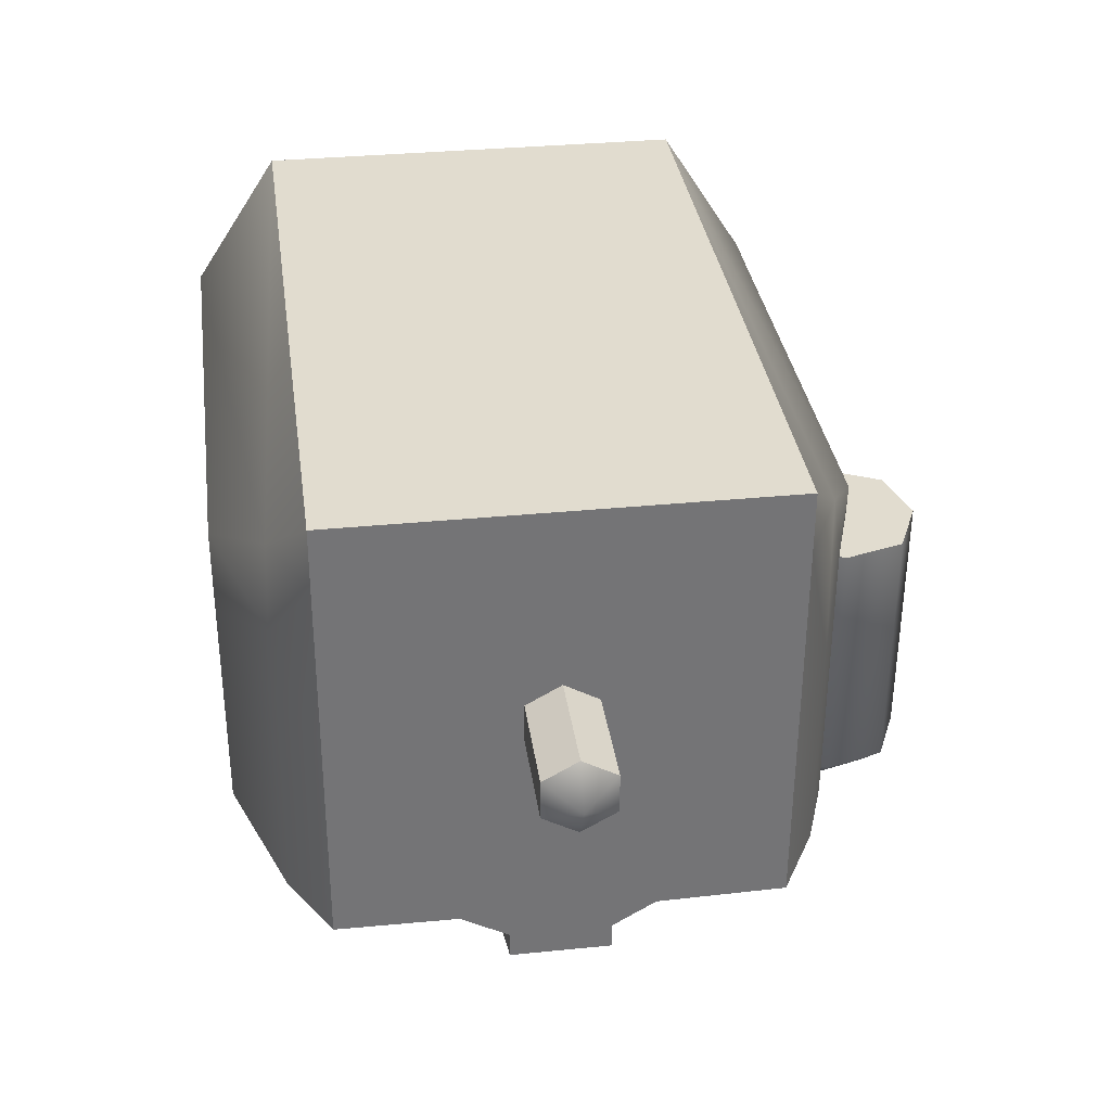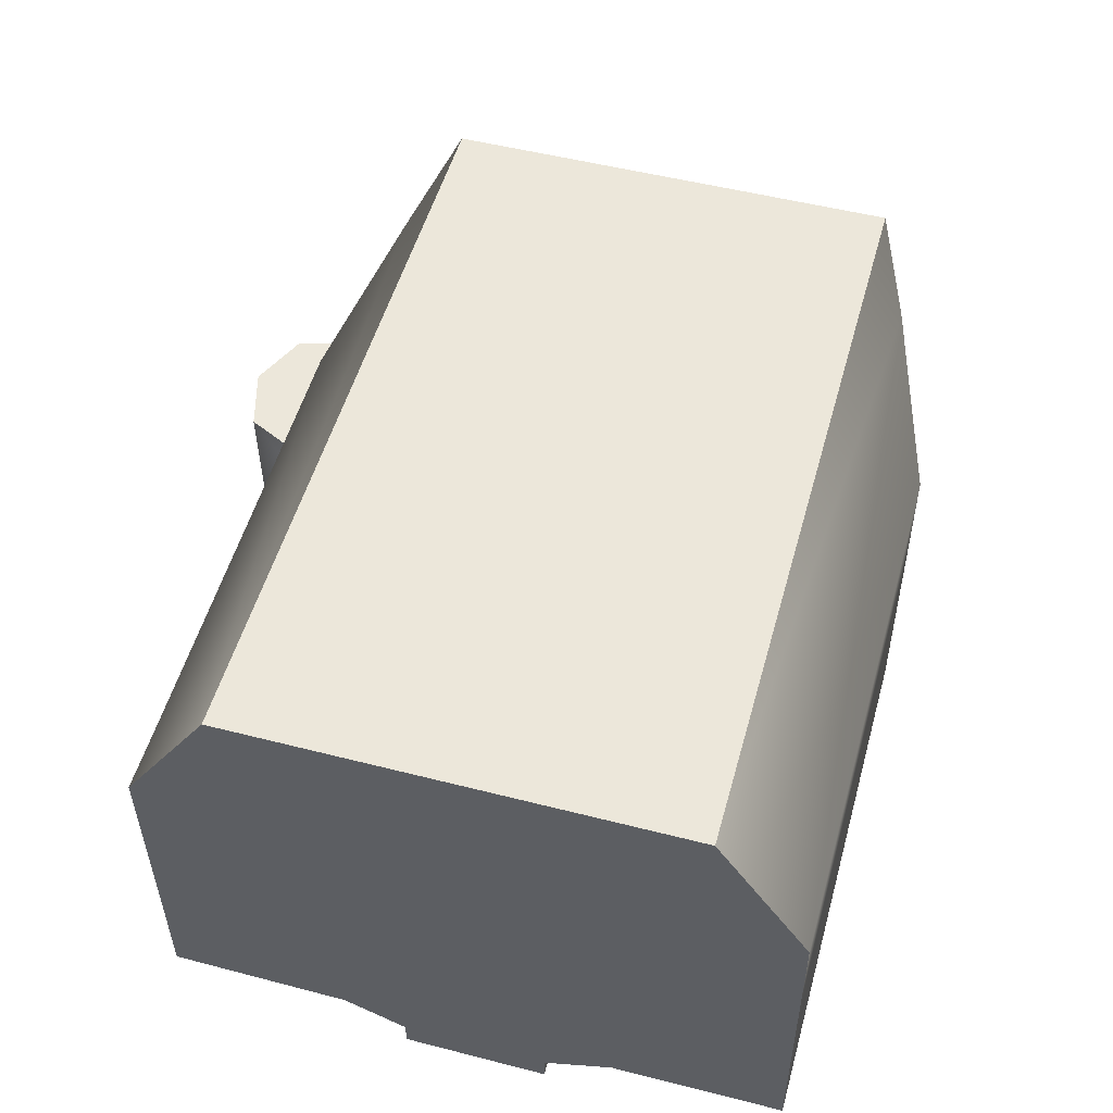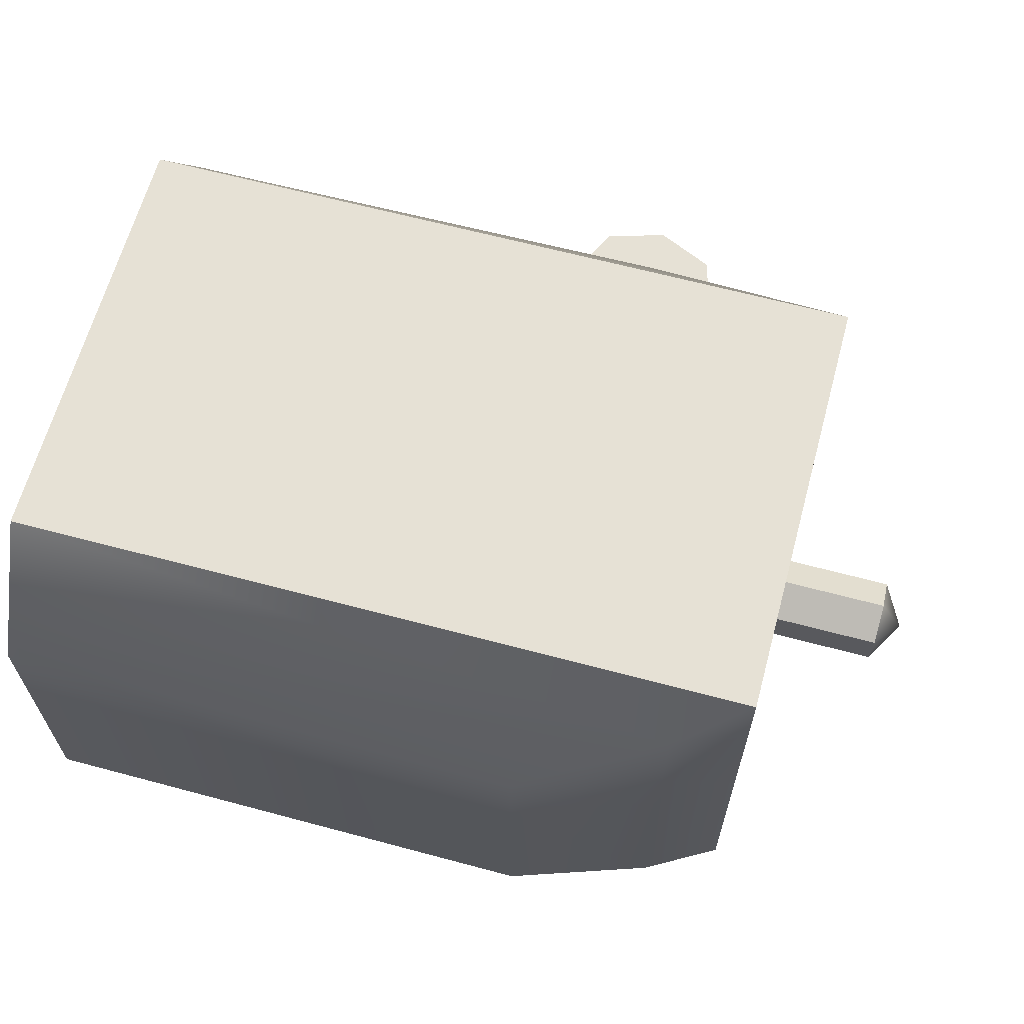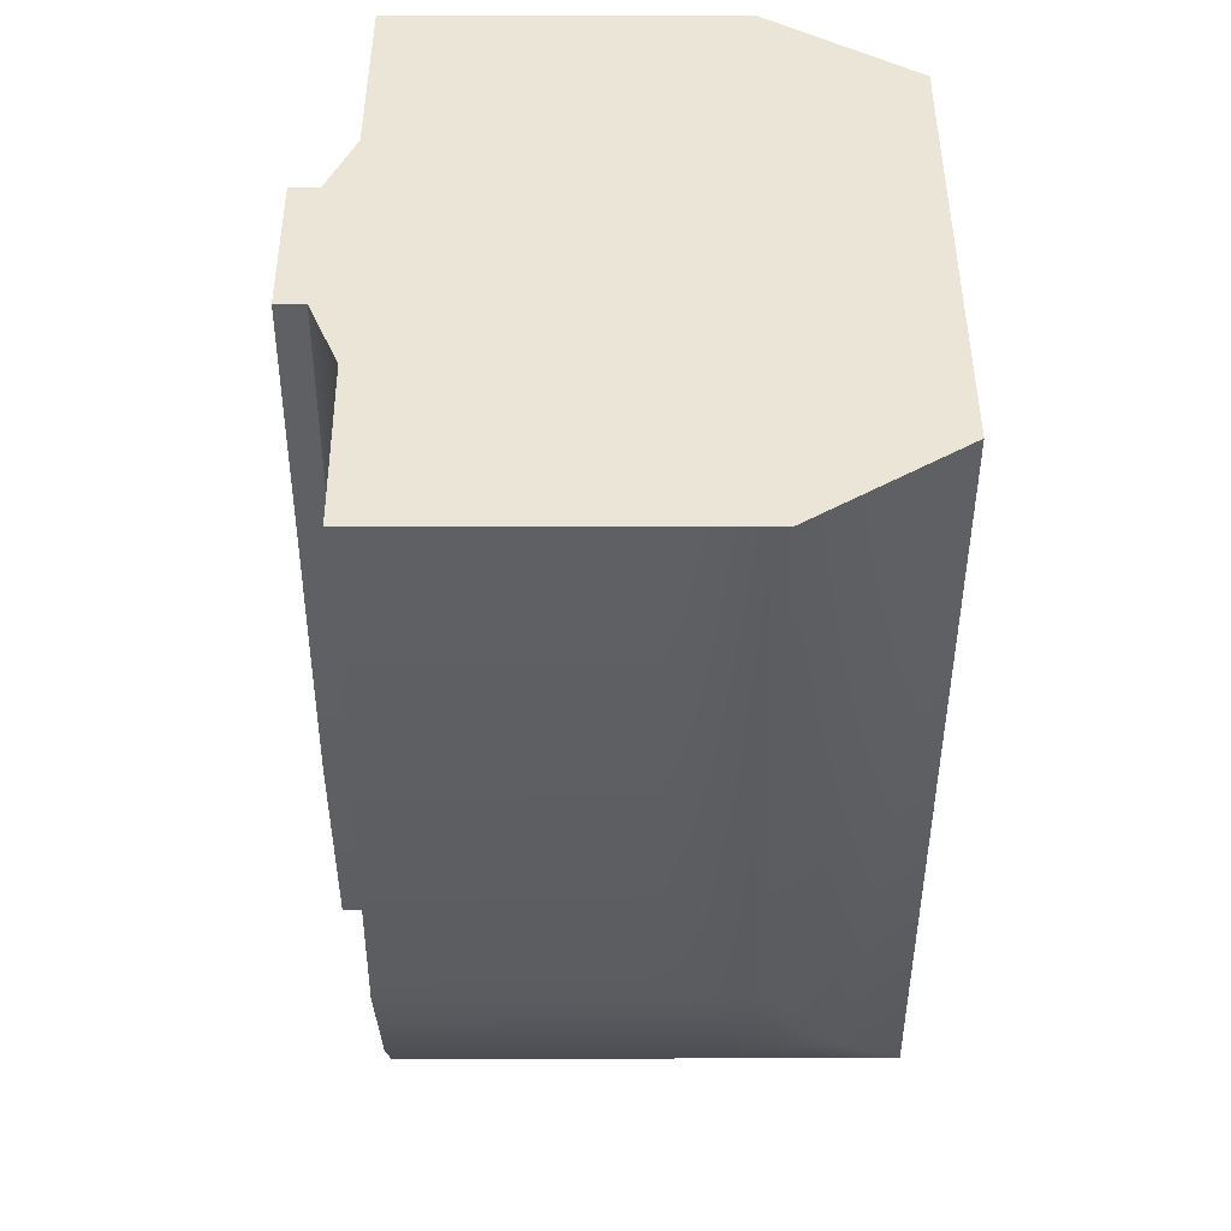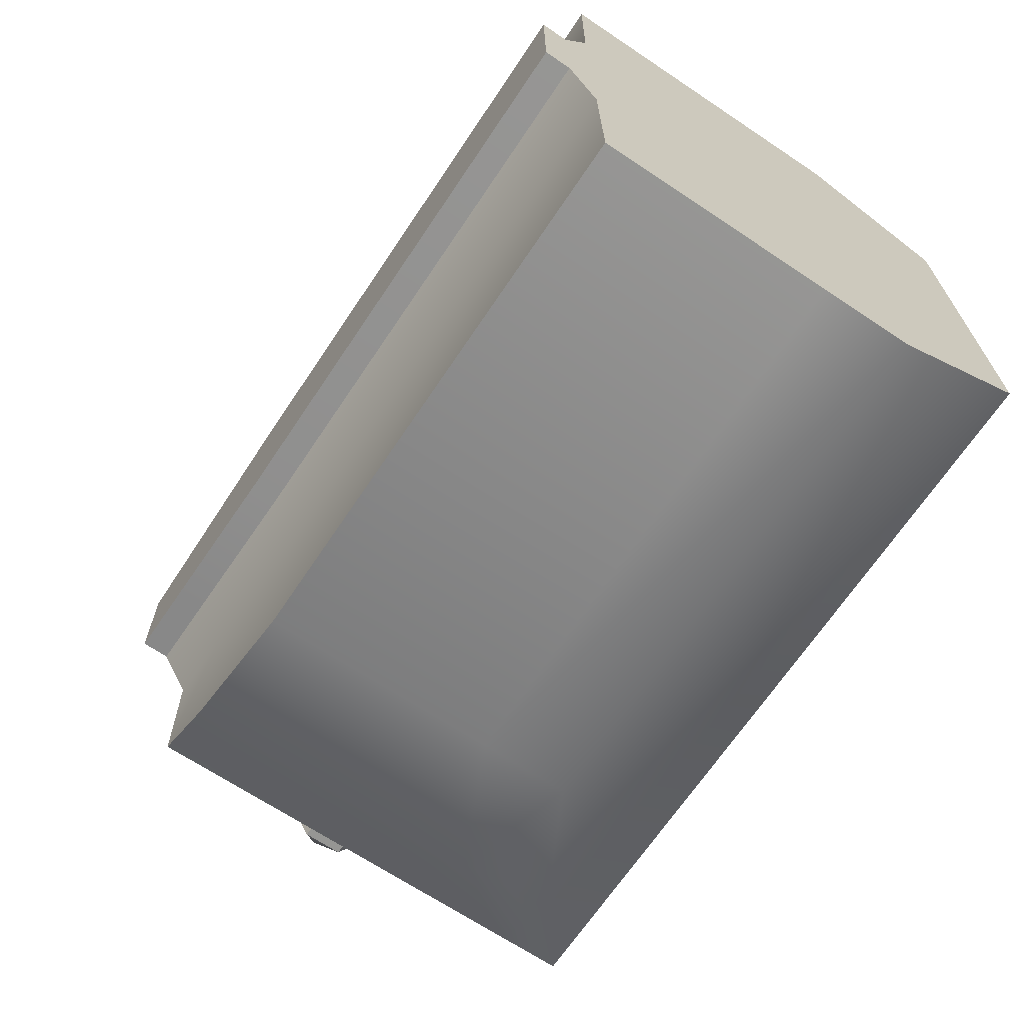
<metadata>
{"format":"obj","ext":"obj","renderer":"f3d","projection":"perspective","resolution":1024,"background":"white","views":[{"elev":34.4,"azim":82.1,"up":"+Z"},{"elev":52.4,"azim":-74.4,"up":"+Z"},{"elev":64.5,"azim":15.2,"up":"+Z"},{"elev":-44.5,"azim":-90.4,"up":"+Y"},{"elev":-67.9,"azim":-124.0,"up":"+Y"}]}
</metadata>
<code>
g wei
v 0.04012 -0.0103 0.001488
v 0.06016 -0.01026 0.007387
v 0.06018 -0.01028 0.001544
v 0.04011 -0.01027 0.007331
v 0.04013 -0.00525 -0.001456
v 0.06017 -0.0001632 0.001498
v 0.04012 -0.0001768 0.001442
v 0.06019 -0.005237 -0.0014
v 0.04012 -0.0001768 0.001442
v 0.06016 -0.0001368 0.007342
v 0.0401 -0.0001504 0.007285
v 0.06017 -0.0001632 0.001498
v 0.0401 -0.005198 0.01023
v 0.06016 -0.01026 0.007387
v 0.04011 -0.01027 0.007331
v 0.06015 -0.005184 0.01029
v 0.0401 -0.005198 0.01023
v 0.06016 -0.0001368 0.007342
v 0.06015 -0.005184 0.01029
v 0.0401 -0.0001504 0.007285
v 0.04012 -0.0103 0.001488
v 0.06019 -0.005237 -0.0014
v 0.04013 -0.00525 -0.001456
v 0.06018 -0.01028 0.001544
v -5.504e-05 0.03947 -0.02615
v 0.00526 0.03332 -0.02985
v 0.003661 0.03903 -0.02988
v 0.002395 0.03072 -0.0261
v 0.01068 0.02711 -0.02606
v 0.01099 0.03093 -0.02983
v 0.002308 0.03086 0.005149
v -0.0001427 0.03961 0.005103
v 0.0193 0.02953 -0.02605
v 0.0167 0.03256 -0.02982
v 0.01919 0.03795 -0.02983
v 0.01057 0.02728 0.01158
v 0.00229 0.03089 0.01154
v 0.01919 0.0297 0.0116
v 0.02302 0.03767 -0.02608
v 0.0206 0.04629 -0.02612
v 0.02292 0.03784 0.01157
v 0.01757 0.04366 -0.02986
v 0.0205 0.04646 0.01152
v 0.01218 0.04615 -0.02989
v 0.01236 0.05018 0.01148
v 0.01246 0.05001 -0.02616
v 0.003842 0.0476 -0.02617
v 0.00647 0.04452 -0.0299
v 0.003661 0.03903 -0.02988
v -5.504e-05 0.03947 -0.02615
v 0.003737 0.04777 0.01147
v -0.0001427 0.03961 0.005103
v -0.0001606 0.03964 0.0115
v -0.0001427 0.03961 0.005103
v -0.01163 0.02716 0.005127
v 0.002308 0.03086 0.005149
v -0.0142 0.03633 0.005078
v -0.01559 0.0185 0.005155
v -0.02286 0.04029 0.005036
v -0.02476 0.01593 0.005141
v -0.03203 0.03772 0.005022
v -0.03342 0.01989 0.005098
v -0.03599 0.02906 0.00505
v 0.00229 0.03089 0.01154
v -0.01422 0.03636 0.01147
v -0.0001606 0.03964 0.0115
v -0.01165 0.02719 0.01152
v -0.01561 0.01853 0.01155
v -0.02288 0.04032 0.01143
v -0.02478 0.01596 0.01153
v -0.03205 0.03775 0.01142
v -0.03344 0.01992 0.01149
v -0.03601 0.02909 0.01144
v 0.00229 0.03089 0.01154
v -0.0001606 0.03964 0.0115
v 0.01057 0.02728 0.01158
v 0.003737 0.04777 0.01147
v 0.01919 0.0297 0.0116
v 0.01236 0.05018 0.01148
v 0.02292 0.03784 0.01157
v 0.0205 0.04646 0.01152
v 0.00526 0.03332 -0.02985
v 0.01099 0.03093 -0.02983
v 0.003661 0.03903 -0.02988
v 0.0167 0.03256 -0.02982
v 0.00647 0.04452 -0.0299
v 0.01919 0.03795 -0.02983
v 0.01218 0.04615 -0.02989
v 0.01757 0.04366 -0.02986
v -0.0001606 0.03964 0.0115
v -0.0142 0.03633 0.005078
v -0.0001427 0.03961 0.005103
v -0.01422 0.03636 0.01147
v -0.02286 0.04029 0.005036
v -0.02288 0.04032 0.01143
v -0.03203 0.03772 0.005022
v -0.03205 0.03775 0.01142
v 0.002308 0.03086 0.005149
v -0.01165 0.02719 0.01152
v 0.00229 0.03089 0.01154
v -0.01163 0.02716 0.005127
v -0.03205 0.03775 0.01142
v -0.03599 0.02906 0.00505
v -0.03203 0.03772 0.005022
v -0.03601 0.02909 0.01144
v -0.03342 0.01989 0.005098
v -0.03344 0.01992 0.01149
v -0.03344 0.01992 0.01149
v -0.02476 0.01593 0.005141
v -0.03342 0.01989 0.005098
v -0.02478 0.01596 0.01153
v -0.01559 0.0185 0.005155
v -0.01561 0.01853 0.01155
v -0.01559 0.0185 0.005155
v -0.01165 0.02719 0.01152
v -0.01163 0.02716 0.005127
v -0.01561 0.01853 0.01155
v 0.04459 -0.01267 -0.03689
v 0.04457 0.00186 -0.03313
v 0.04458 0.001843 -0.03696
v 0.04458 -0.01266 -0.03306
v 0.04455 0.008106 -0.02936
v 0.04457 -0.01955 -0.02907
v 0.04447 -0.005562 0.004554
v 0.04454 0.02666 -0.02911
v 0.04444 0.02682 0.004407
v 0.04438 0.02693 0.02789
v 0.04449 -0.03696 0.004695
v 0.04458 -0.03712 -0.02882
v 0.04442 -0.03685 0.02818
v 0.04435 0.02697 0.03698
v 0.0444 -0.03681 0.03727
v -0.06337 0.004898 -0.03345
v -0.06335 -0.01586 -0.03718
v -0.06336 0.004881 -0.03727
v -0.06336 -0.01584 -0.03335
v -0.06339 0.01381 -0.02969
v -0.06336 -0.0257 -0.02934
v -0.06349 -0.005758 0.009514
v -0.06341 0.03943 -0.02947
v -0.06351 0.03961 0.008335
v -0.06354 0.03965 0.01672
v -0.06358 0.02701 0.03665
v -0.06354 -0.037 0.03694
v -0.06348 -0.04998 0.01713
v -0.06344 -0.05003 0.004249
v -0.06335 -0.05018 -0.02906
v 0.03417 0.03257 -0.02916
v 0.02421 0.03634 0.01309
v 0.02434 0.03617 -0.02921
v 0.03408 0.03273 0.004352
v 0.04454 0.02666 -0.02911
v 0.04444 0.02682 0.004407
v 0.04438 0.02693 0.02789
v 0.03362 0.03237 0.02863
v 0.04435 0.02697 0.03698
v -0.06358 0.02701 0.03665
v 0.01333 0.04007 0.01703
v 0.01334 0.03996 0.01304
v -0.05345 0.03966 0.01676
v -0.06354 0.03965 0.01672
v 0.002299 0.03968 0.01301
v -0.05344 0.03964 0.01285
v -0.06351 0.03961 0.008335
v -0.05341 0.0396 0.003962
v -0.06341 0.03943 -0.02947
v -0.002406 0.03948 -0.0293
v -0.002498 0.03963 0.004104
v -0.06344 -0.05003 0.004249
v 0.01352 -0.05013 -0.02885
v -0.06335 -0.05018 -0.02906
v 0.01343 -0.04998 0.004626
v 0.03422 -0.04304 -0.02882
v -0.06348 -0.04998 0.01713
v 0.03413 -0.04288 0.004693
v 0.04458 -0.03712 -0.02882
v 0.04449 -0.03696 0.004695
v 0.0341 -0.04266 0.01493
v 0.04442 -0.03685 0.02818
v 0.01339 -0.04992 0.01744
v 0.03406 -0.04209 0.02884
v 0.0444 -0.03681 0.03727
v -0.06354 -0.037 0.03694
v -0.06354 -0.037 0.03694
v 0.04435 0.02697 0.03698
v 0.0444 -0.03681 0.03727
v -0.06358 0.02701 0.03665
v 0.0164 0.02854 -0.0292
v 0.03417 0.03257 -0.02916
v 0.02434 0.03617 -0.02921
v 0.03419 0.009901 -0.0294
v 0.04454 0.02666 -0.02911
v 0.04455 0.008106 -0.02936
v 0.04457 0.00186 -0.03313
v 0.0342 0.002823 -0.03316
v 0.01217 0.01386 -0.02948
v 0.01219 0.004949 -0.03323
v -0.06337 0.004898 -0.03345
v 0.002423 0.03003 -0.02924
v -0.06339 0.01381 -0.02969
v -0.002406 0.03948 -0.0293
v -0.06341 0.03943 -0.02947
v 0.04457 0.00186 -0.03313
v 0.03421 0.002806 -0.03699
v 0.04458 0.001843 -0.03696
v 0.0342 0.002823 -0.03316
v 0.0122 0.004932 -0.03706
v 0.01219 0.004949 -0.03323
v -0.06337 0.004898 -0.03345
v -0.06336 0.004881 -0.03727
v 0.04458 0.001843 -0.03696
v 0.03422 -0.01365 -0.03691
v 0.04459 -0.01267 -0.03689
v 0.03421 0.002806 -0.03699
v 0.01221 -0.01581 -0.03697
v 0.0122 0.004932 -0.03706
v -0.06335 -0.01586 -0.03718
v -0.06336 0.004881 -0.03727
v 0.03422 -0.01365 -0.03691
v 0.04458 -0.01266 -0.03306
v 0.04459 -0.01267 -0.03689
v 0.03421 -0.01363 -0.03309
v 0.0122 -0.01579 -0.03314
v 0.01221 -0.01581 -0.03697
v -0.06336 -0.01584 -0.03335
v -0.06335 -0.01586 -0.03718
v -0.06336 -0.0257 -0.02934
v 0.0122 -0.01579 -0.03314
v -0.06336 -0.01584 -0.03335
v 0.0122 -0.02565 -0.02913
v 0.03421 -0.01363 -0.03309
v 0.01352 -0.05013 -0.02885
v -0.06335 -0.05018 -0.02906
v 0.03421 -0.02145 -0.02909
v 0.04458 -0.01266 -0.03306
v 0.03422 -0.04304 -0.02882
v 0.04457 -0.01955 -0.02907
v 0.04458 -0.03712 -0.02882
v -0.002406 0.03948 -0.0293
v 0.00233 0.03019 0.00416
v -0.002498 0.03963 0.004104
v 0.002423 0.03003 -0.02924
v -0.05341 0.0396 0.003962
v -0.05343 0.0302 0.0129
v -0.05344 0.03964 0.01285
v -0.05341 0.03016 0.004004
v 0.002299 0.03968 0.01301
v -0.05343 0.0302 0.0129
v 0.002305 0.03023 0.01305
v -0.05344 0.03964 0.01285
v -0.002498 0.03963 0.004104
v -0.05341 0.03016 0.004004
v -0.05341 0.0396 0.003962
v 0.00233 0.03019 0.00416
v 0.002305 0.03023 0.01305
v -0.05341 0.03016 0.004004
v 0.00233 0.03019 0.00416
v -0.05343 0.0302 0.0129
v 0.02421 0.03634 0.01309
v 0.0164 0.02854 -0.0292
v 0.02434 0.03617 -0.02921
v 0.01629 0.02874 0.0131
v 0.01629 0.02874 0.0131
v 0.002423 0.03003 -0.02924
v 0.0164 0.02854 -0.0292
v 0.00233 0.03019 0.00416
v 0.002305 0.03023 0.01305
v 0.002299 0.03968 0.01301
v 0.002305 0.03023 0.01305
v 0.01334 0.03996 0.01304
v 0.01629 0.02874 0.0131
v 0.02421 0.03634 0.01309
v 0.06018 -0.01028 0.001544
v 0.06016 -0.01026 0.007387
v 0.06358 -0.005208 0.004452
v 0.06019 -0.005237 -0.0014
v 0.06015 -0.005184 0.01029
v 0.06017 -0.0001632 0.001498
v 0.06016 -0.0001368 0.007342
g wei_0
f 3 2 1
f 4 1 2
f 7 6 5
f 8 5 6
f 11 10 9
f 12 9 10
f 15 14 13
f 16 13 14
f 19 18 17
f 20 17 18
f 23 22 21
f 24 21 22
f 27 26 25
f 28 25 26
f 28 26 29
f 30 29 26
f 28 31 25
f 29 31 28
f 32 25 31
f 29 30 33
f 34 33 30
f 34 35 33
f 36 31 29
f 29 33 36
f 36 37 31
f 38 36 33
f 33 39 38
f 39 33 35
f 39 35 40
f 41 38 39
f 39 40 41
f 42 40 35
f 43 41 40
f 42 44 40
f 43 40 45
f 46 40 44
f 46 45 40
f 46 44 47
f 46 47 45
f 48 47 44
f 48 49 47
f 50 47 49
f 51 45 47
f 52 47 50
f 52 51 47
f 51 52 53
f 56 55 54
f 57 54 55
f 55 58 57
f 59 57 58
f 58 60 59
f 61 59 60
f 60 62 61
f 63 61 62
f 66 65 64
f 67 64 65
f 67 65 68
f 69 68 65
f 68 69 70
f 71 70 69
f 70 71 72
f 73 72 71
f 76 75 74
f 75 76 77
f 78 77 76
f 77 78 79
f 80 79 78
f 79 80 81
f 84 83 82
f 83 84 85
f 86 85 84
f 85 86 87
f 88 87 86
f 87 88 89
f 92 91 90
f 93 90 91
f 91 94 93
f 95 93 94
f 94 96 95
f 97 95 96
f 100 99 98
f 101 98 99
f 104 103 102
f 105 102 103
f 103 106 105
f 107 105 106
f 110 109 108
f 111 108 109
f 109 112 111
f 113 111 112
f 116 115 114
f 117 114 115
f 120 119 118
f 121 118 119
f 119 122 121
f 123 121 122
f 123 122 124
f 122 125 124
f 126 124 125
f 126 127 124
f 124 128 123
f 129 123 128
f 130 128 124
f 127 130 124
f 127 131 130
f 132 130 131
f 135 134 133
f 136 133 134
f 133 136 137
f 138 137 136
f 137 138 139
f 137 139 140
f 141 140 139
f 142 141 139
f 143 142 139
f 143 139 144
f 145 144 139
f 146 145 139
f 139 138 146
f 147 146 138
f 150 149 148
f 151 148 149
f 148 151 152
f 153 152 151
f 153 151 154
f 155 154 151
f 151 149 155
f 155 156 154
f 156 155 157
f 155 149 158
f 155 158 157
f 159 158 149
f 160 157 158
f 158 159 160
f 160 161 157
f 162 160 159
f 163 160 162
f 161 160 164
f 163 164 160
f 163 165 164
f 164 165 166
f 166 165 167
f 168 167 165
f 171 170 169
f 172 169 170
f 170 173 172
f 169 172 174
f 175 172 173
f 173 176 175
f 177 175 176
f 177 178 175
f 175 178 172
f 179 178 177
f 180 174 172
f 180 172 178
f 178 179 181
f 180 178 181
f 180 181 174
f 179 182 181
f 183 174 181
f 182 183 181
f 186 185 184
f 187 184 185
f 190 189 188
f 188 189 191
f 189 192 191
f 193 191 192
f 193 194 191
f 195 191 194
f 191 196 188
f 191 195 196
f 197 196 195
f 197 198 196
f 199 188 196
f 200 196 198
f 199 196 200
f 201 199 200
f 202 201 200
f 205 204 203
f 206 203 204
f 204 207 206
f 208 206 207
f 208 207 209
f 210 209 207
f 213 212 211
f 214 211 212
f 212 215 214
f 216 214 215
f 215 217 216
f 218 216 217
f 221 220 219
f 222 219 220
f 222 223 219
f 224 219 223
f 223 225 224
f 226 224 225
f 229 228 227
f 230 227 228
f 228 231 230
f 230 232 227
f 233 227 232
f 234 230 231
f 230 234 232
f 231 235 234
f 236 232 234
f 237 234 235
f 236 234 238
f 237 238 234
f 241 240 239
f 242 239 240
f 245 244 243
f 246 243 244
f 249 248 247
f 250 247 248
f 253 252 251
f 254 251 252
f 257 256 255
f 258 255 256
f 261 260 259
f 262 259 260
f 265 264 263
f 266 263 264
f 267 263 266
f 270 269 268
f 271 269 270
f 272 271 270
f 275 274 273
f 275 273 276
f 275 277 274
f 275 276 278
f 275 279 277
f 275 278 279

</code>
